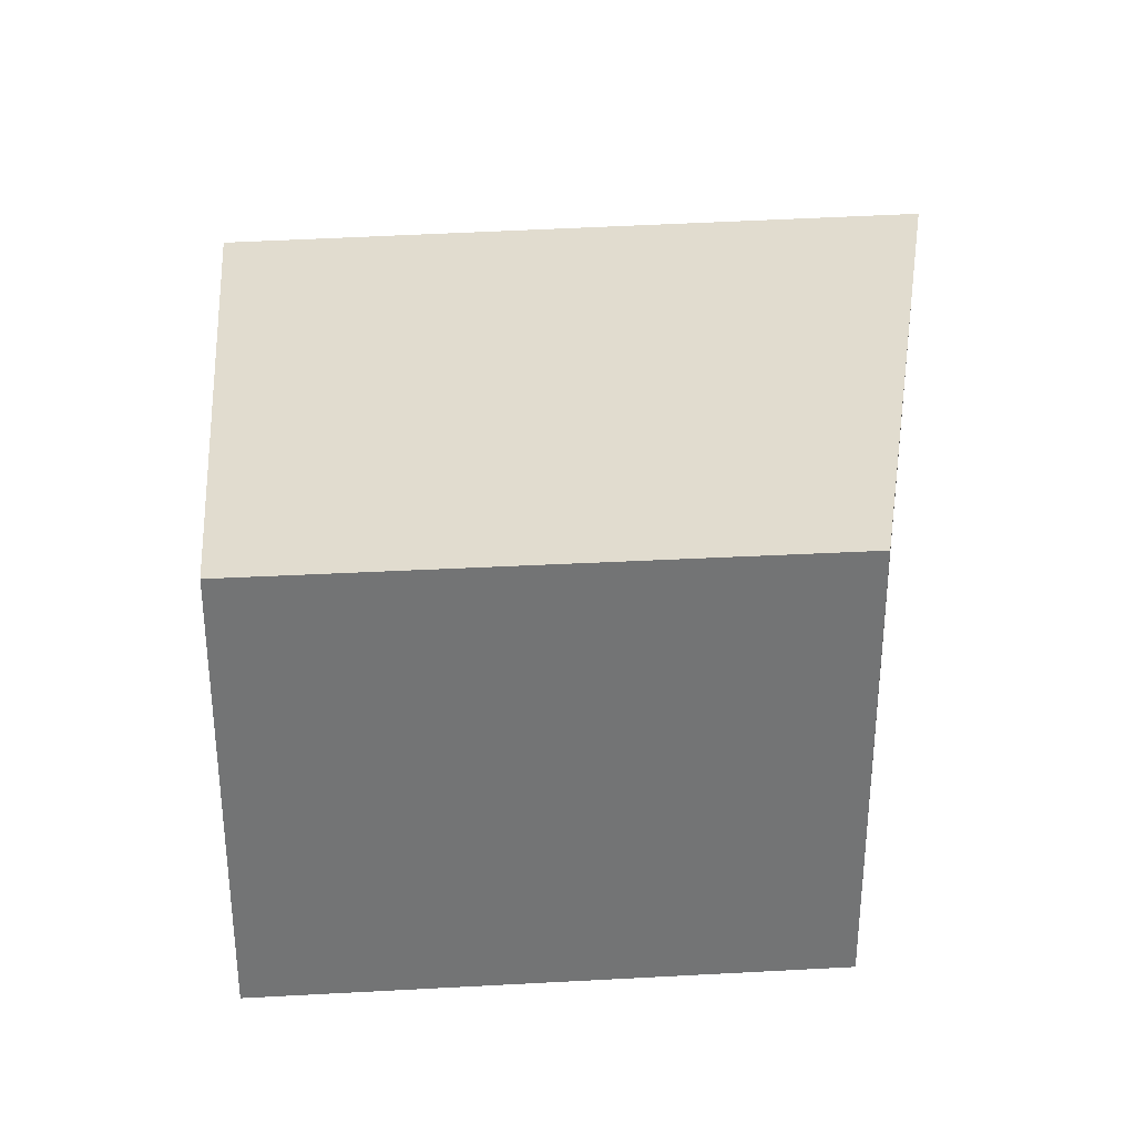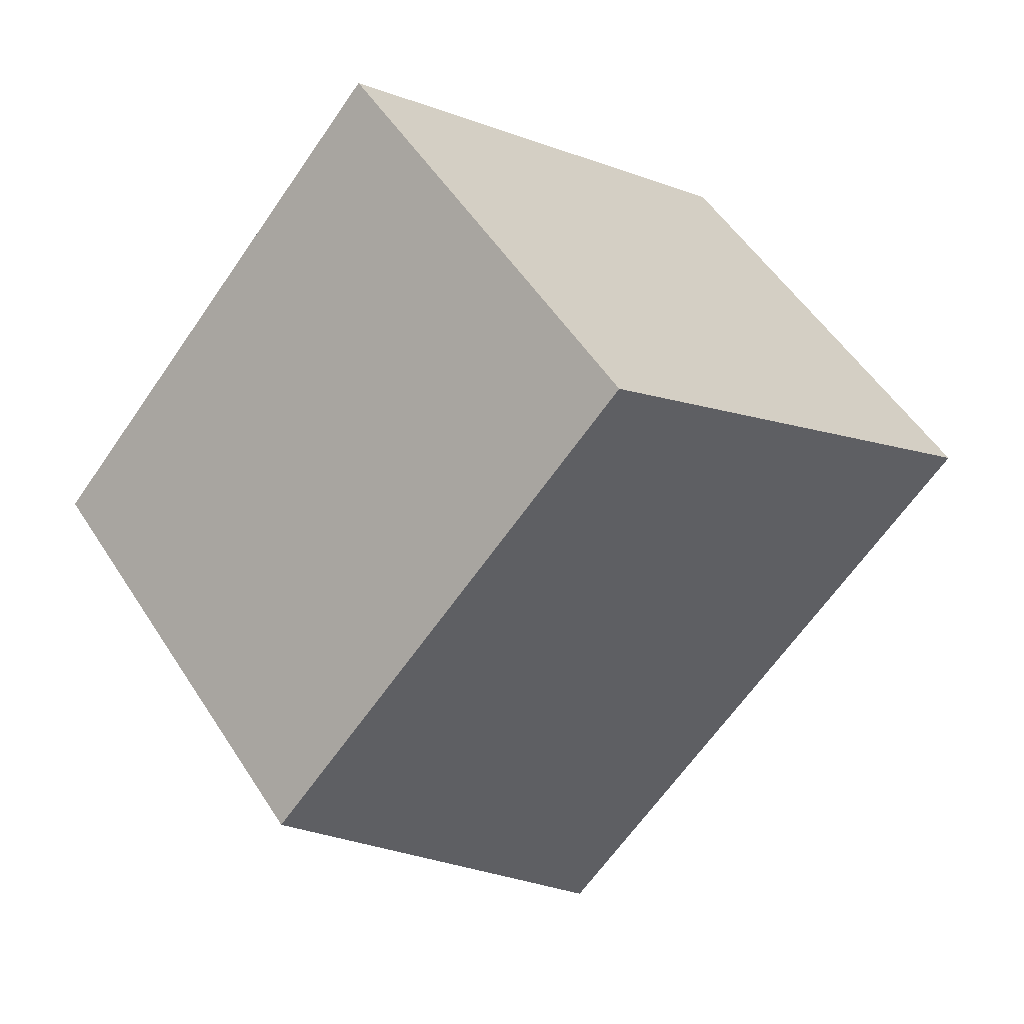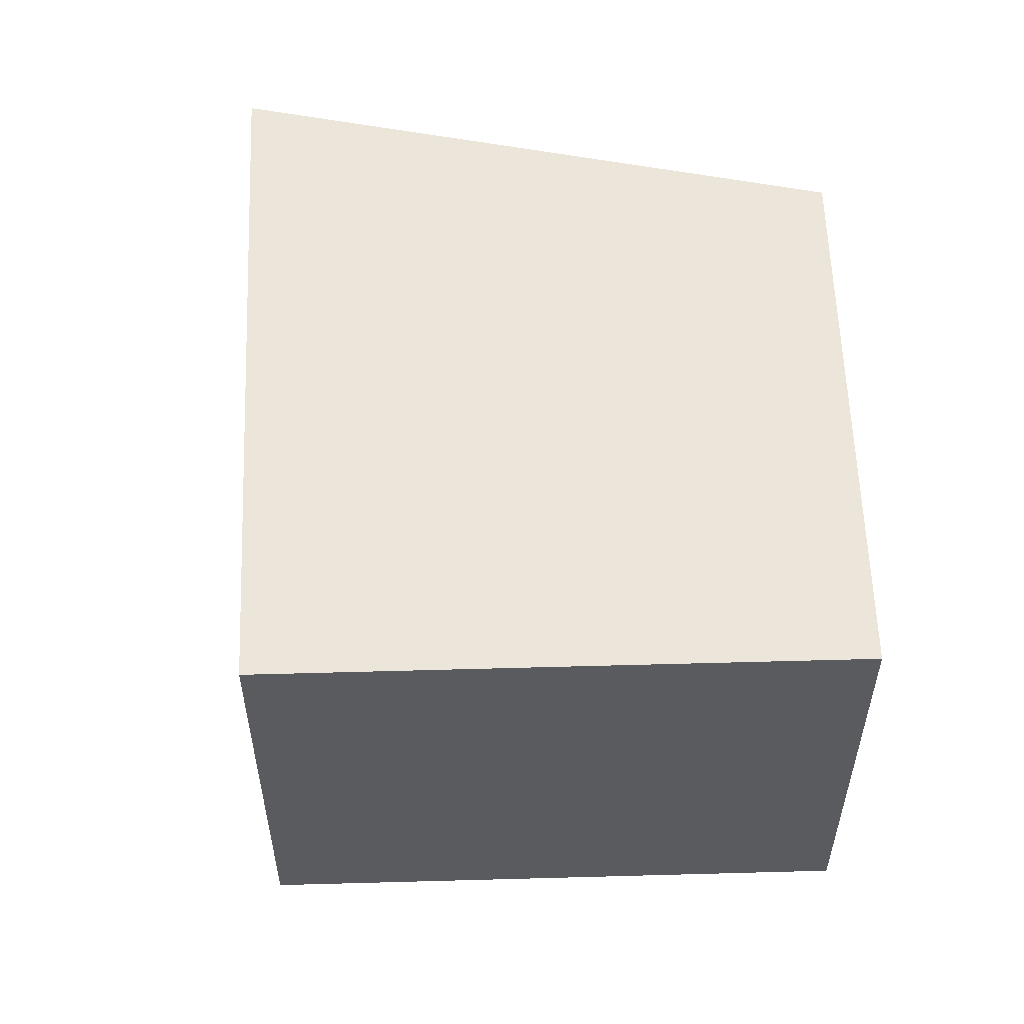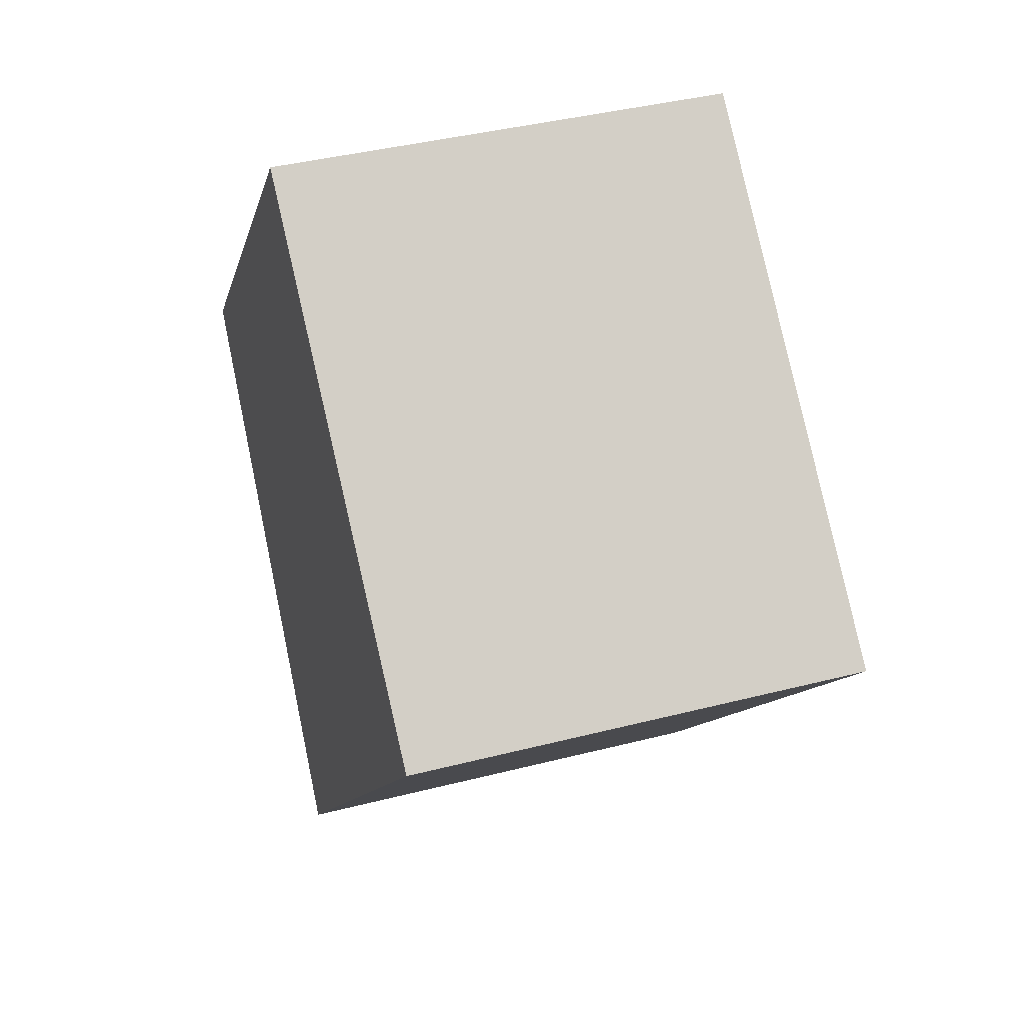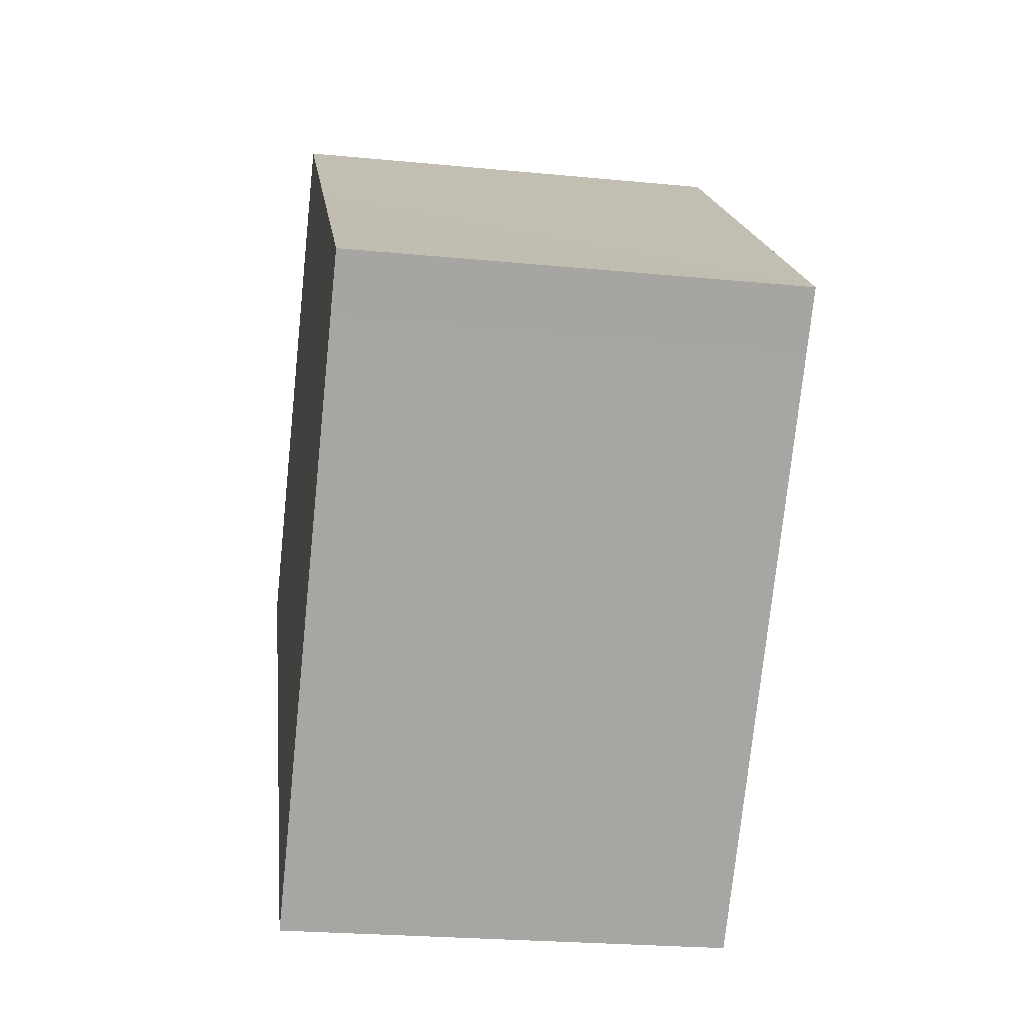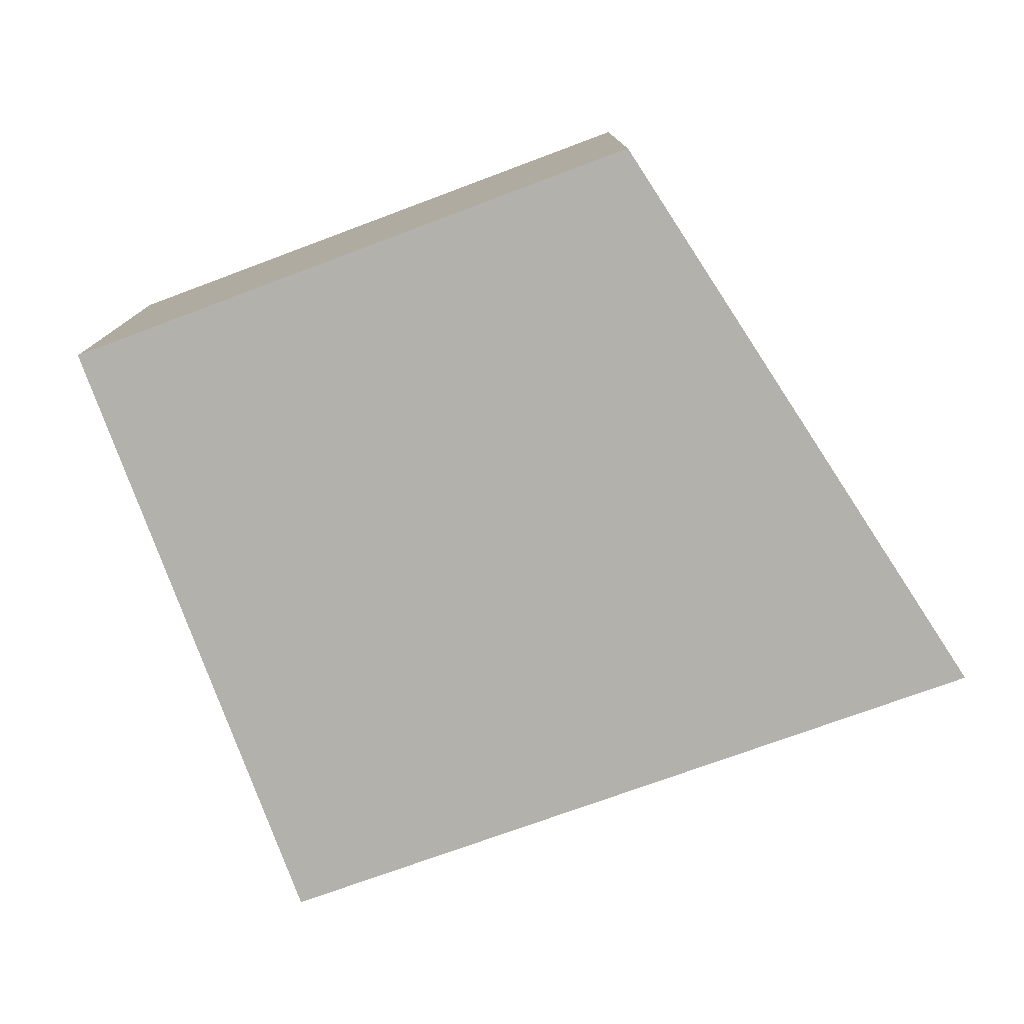
<metadata>
{"format":"obj","ext":"obj","renderer":"f3d","projection":"perspective","resolution":1024,"background":"white","views":[{"elev":34.3,"azim":44.0,"up":"+Y"},{"elev":52.9,"azim":148.0,"up":"+Z"},{"elev":56.7,"azim":-43.3,"up":"+Y"},{"elev":40.2,"azim":-107.5,"up":"+Z"},{"elev":-24.7,"azim":-99.0,"up":"+Z"},{"elev":-79.0,"azim":68.7,"up":"+Y"}]}
</metadata>
<code>
v  0.468 4.962 -0.542
v  8.779 4.962 -0.293
v  4.917 4.962 -5.699
v  0 4.962 3.038e-16
v  2.346 4.962 2.086
v  4.745 4.962 4.22
v  4.917 3.49e-16 -5.699
v  0.468 3.319e-17 -0.542
v  0 0 0
v  4.745 -2.584e-16 4.22
v  2.346 -1.277e-16 2.086
v  8.779 1.794e-17 -0.293
g defaultobject
f 1 2 3
f 2 1 4
f 2 4 5
f 2 5 6
f 7 1 3
f 1 7 8
f 1 8 4
f 4 8 9
f 9 5 4
f 5 9 6
f 6 9 10
f 10 9 11
f 12 3 2
f 3 12 7
f 10 2 6
f 2 10 12
f 8 11 9
f 11 8 7
f 11 7 10
f 10 7 12

</code>
